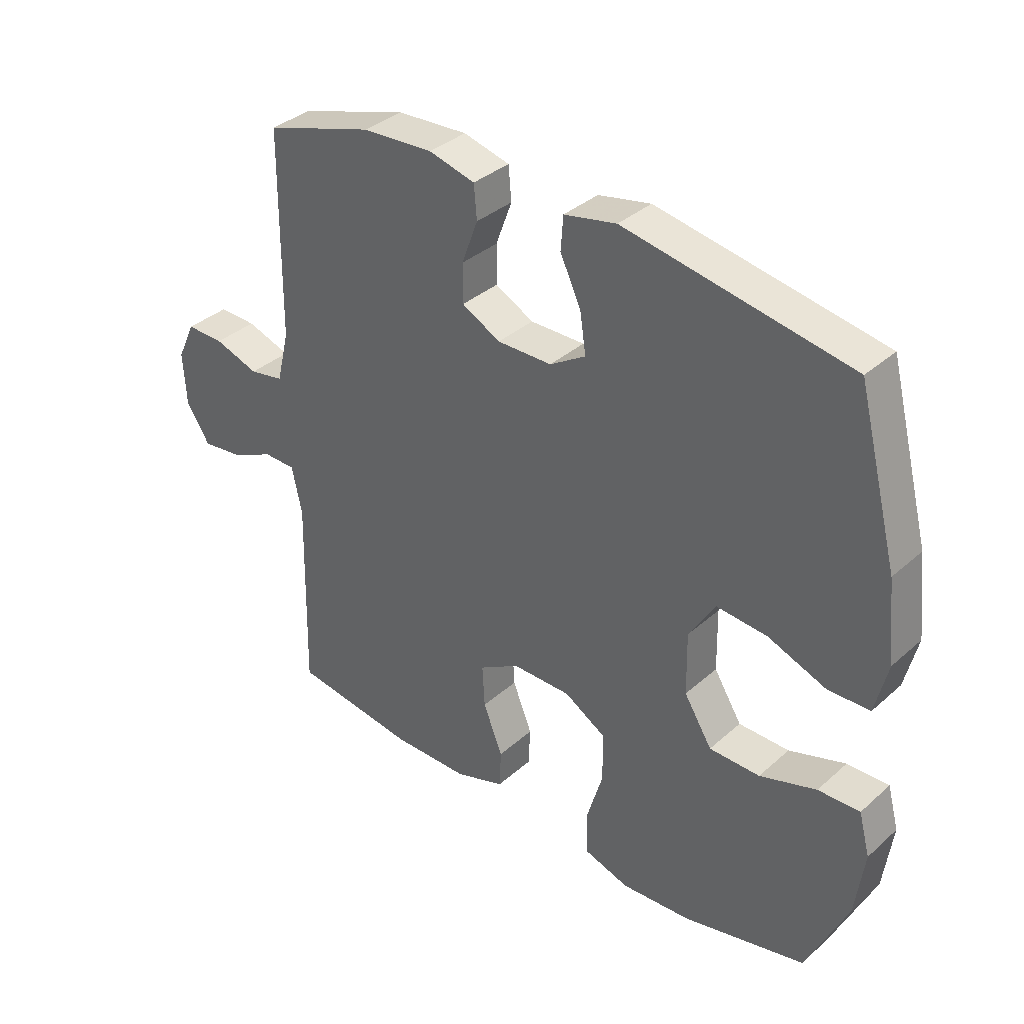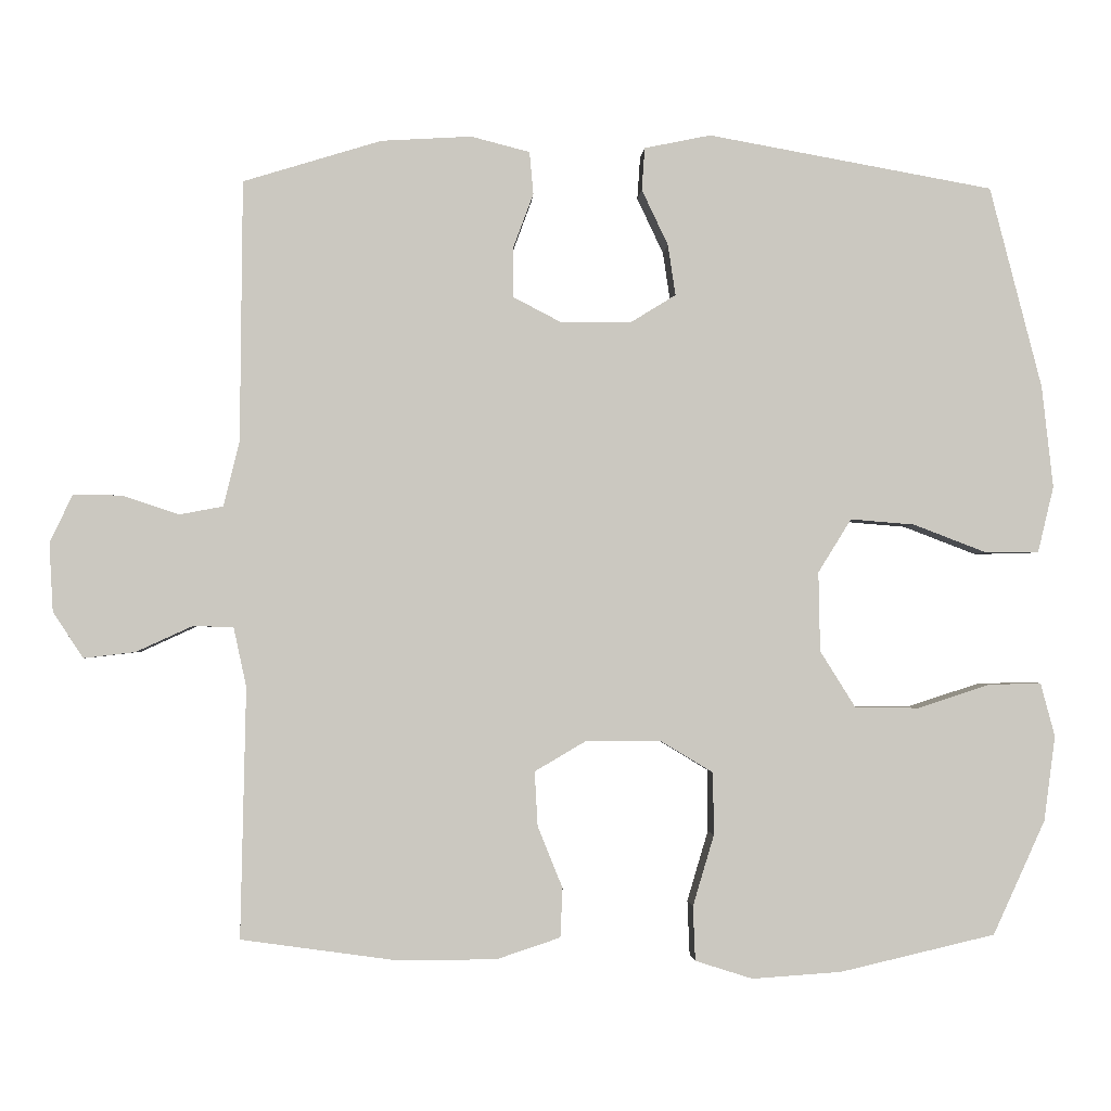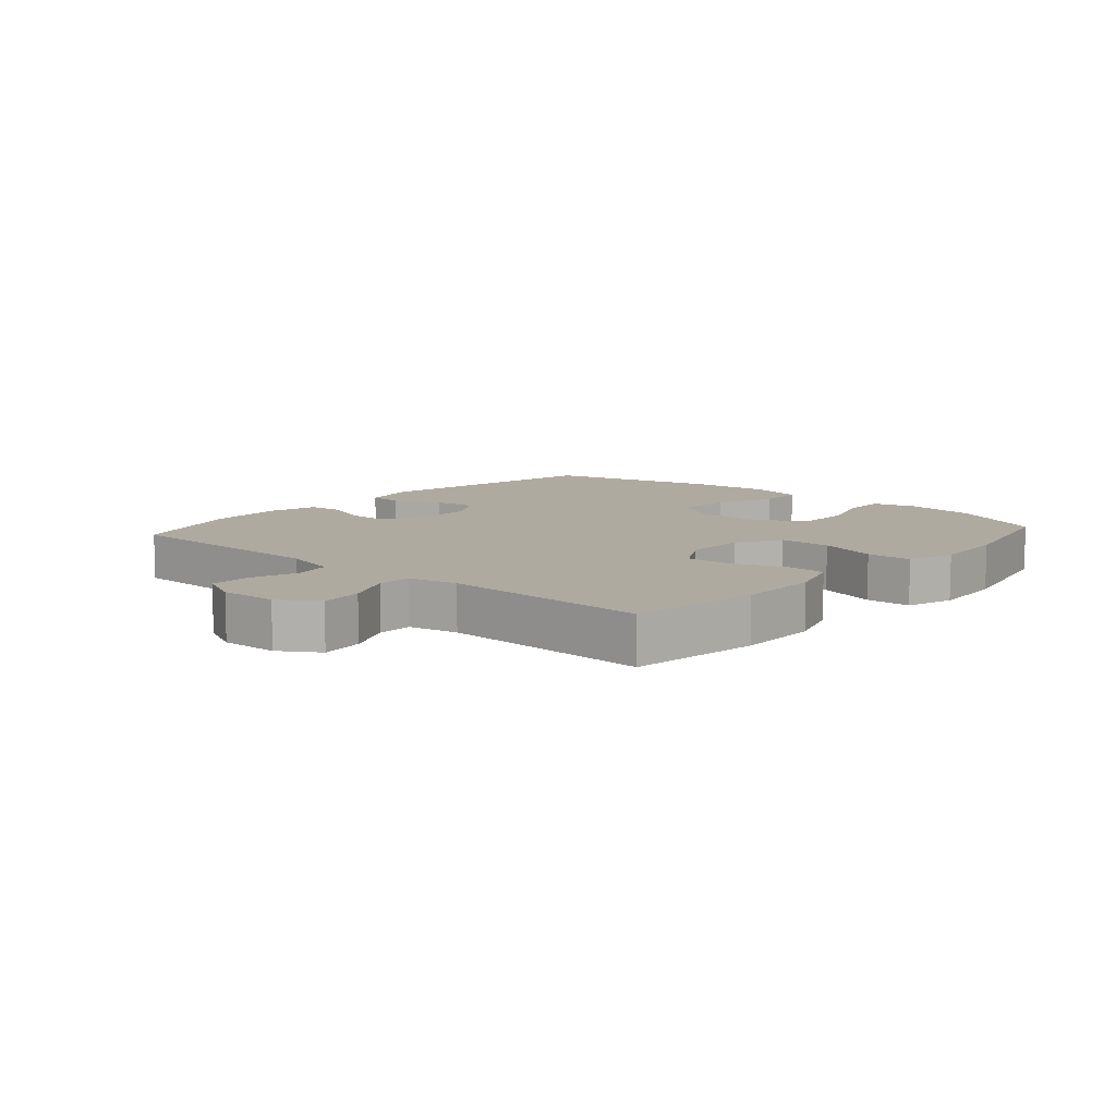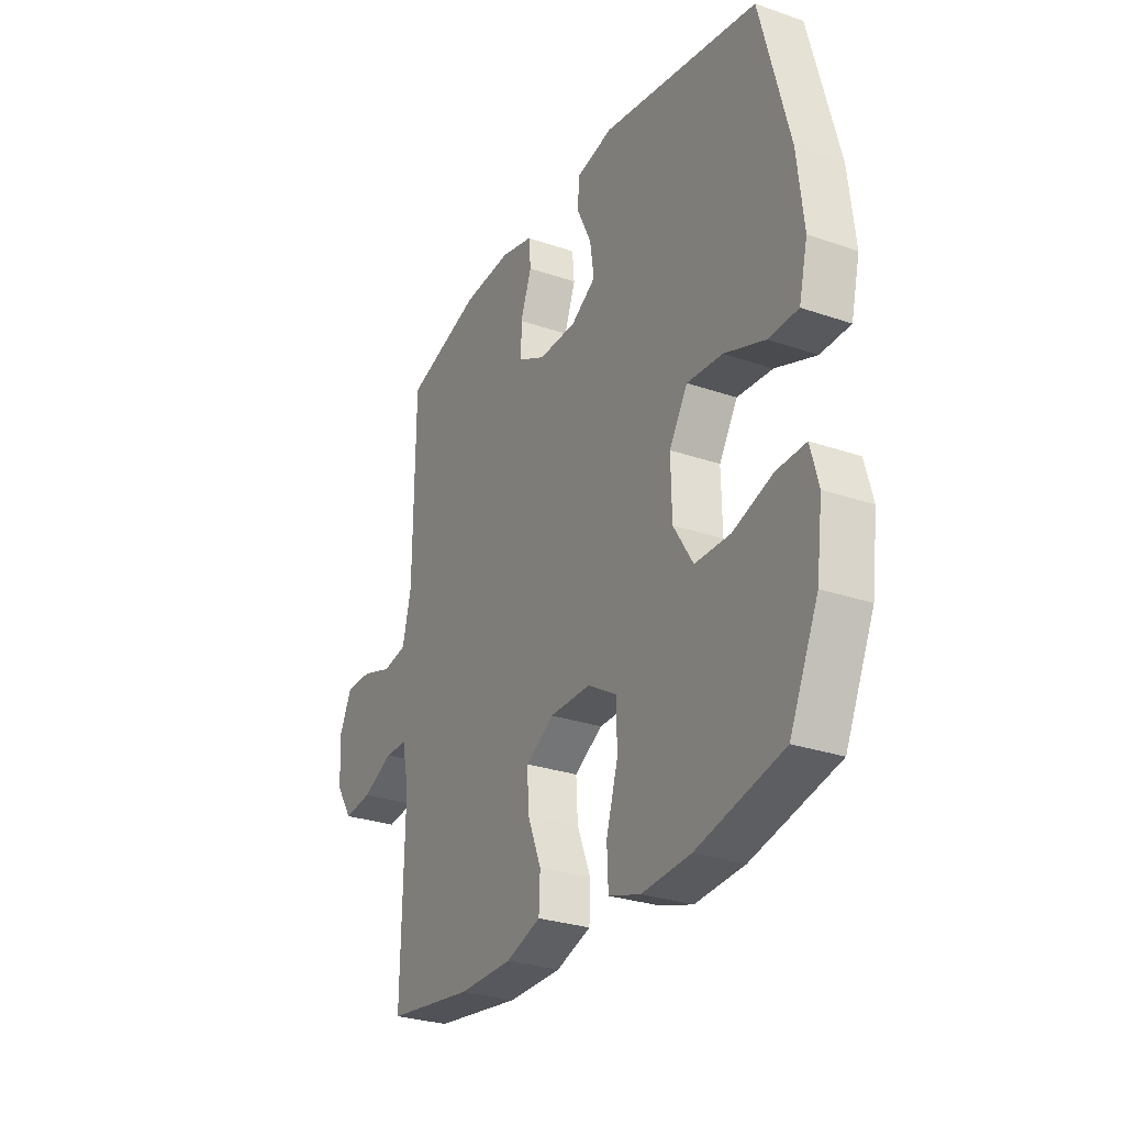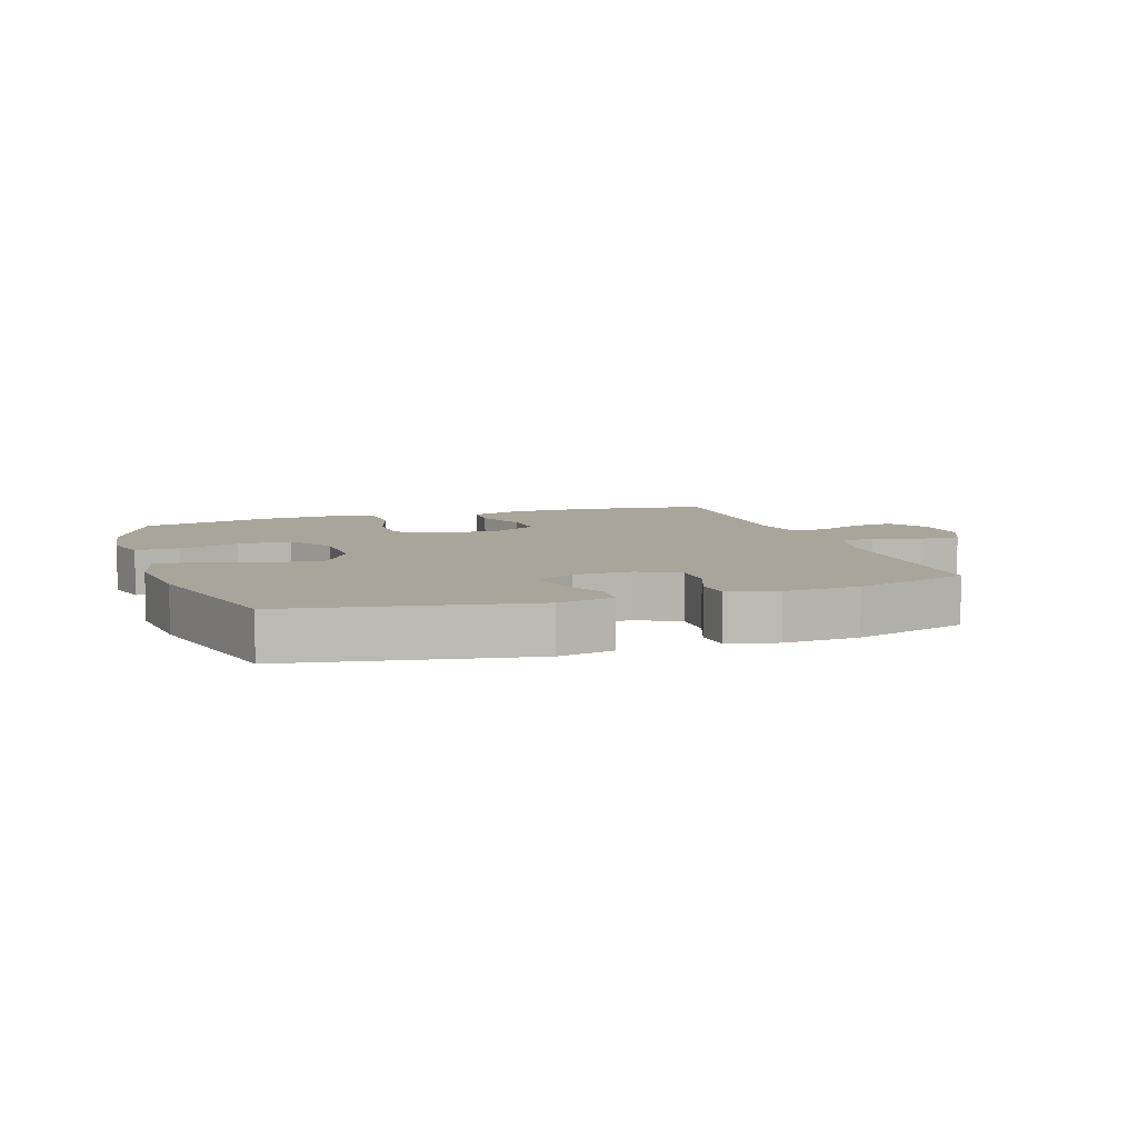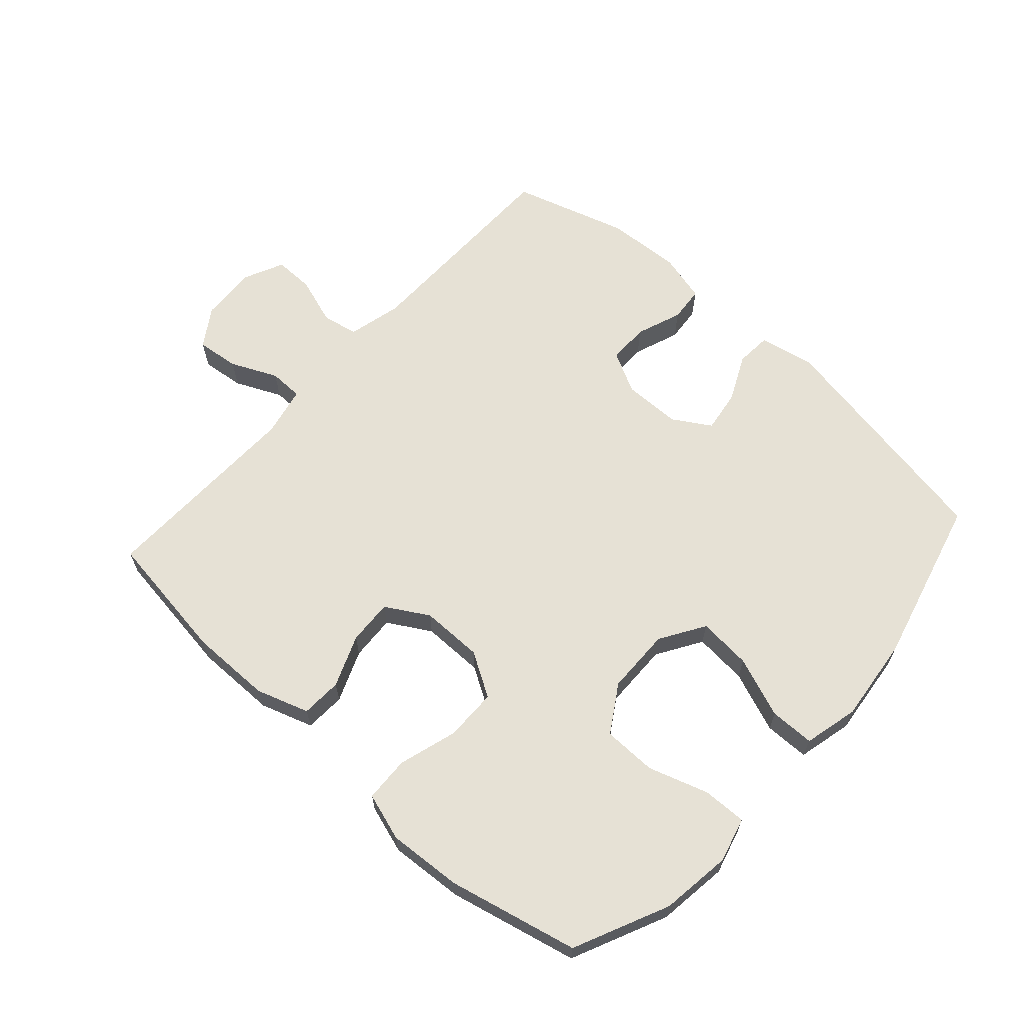
<metadata>
{"format":"obj","ext":"obj","renderer":"f3d","projection":"perspective","resolution":1024,"background":"white","views":[{"elev":35.7,"azim":-139.1,"up":"+Z"},{"elev":-1.8,"azim":176.9,"up":"+Z"},{"elev":9.5,"azim":131.6,"up":"+Y"},{"elev":-28.5,"azim":-117.4,"up":"+Z"},{"elev":7.5,"azim":-18.5,"up":"+Y"},{"elev":64.3,"azim":-137.9,"up":"+Y"}]}
</metadata>
<code>
v -0.5 0.07 -0.5
v -0.569 0.07 -0.349
v -0.584 0.07 -0.236
v -0.565 0.07 -0.165
v -0.495 0.07 -0.167
v -0.4 0.07 -0.198
v -0.315 0.07 -0.197
v -0.268 0.07 -0.122
v -0.266 0.07 -0.017
v -0.31 0.07 0.054
v -0.395 0.07 0.047
v -0.492 0.07 0.01
v -0.563 0.07 0.011
v -0.584 0.07 0.098
v -0.569 0.07 0.233
v -0.5 0.07 0.5
v -0.122 0.07 0.568
v -0.034 0.07 0.55
v -0.03 0.07 0.494
v -0.065 0.07 0.42
v -0.075 0.07 0.353
v -0.015 0.07 0.316
v 0.077 0.07 0.315
v 0.142 0.07 0.349
v 0.142 0.07 0.414
v 0.115 0.07 0.487
v 0.12 0.07 0.543
v 0.198 0.07 0.563
v 0.317 0.07 0.556
v 0.5 0.07 0.5
v 0.503 0.07 0.156
v 0.524 0.07 0.069
v 0.582 0.07 0.058
v 0.657 0.07 0.083
v 0.721 0.07 0.084
v 0.751 0.07 0.02
v 0.746 0.07 -0.07
v 0.706 0.07 -0.131
v 0.638 0.07 -0.123
v 0.564 0.07 -0.089
v 0.51 0.07 -0.09
v 0.493 0.07 -0.169
v 0.5 0.07 -0.5
v 0.292 0.07 -0.529
v 0.163 0.07 -0.528
v 0.079 0.07 -0.5
v 0.076 0.07 -0.435
v 0.109 0.07 -0.353
v 0.113 0.07 -0.281
v 0.045 0.07 -0.241
v -0.054 0.07 -0.241
v -0.124 0.07 -0.283
v -0.125 0.07 -0.366
v -0.097 0.07 -0.46
v -0.1 0.07 -0.532
v -0.176 0.07 -0.556
v -0.294 0.07 -0.548
v -0.5 0 -0.5
v -0.569 0 -0.349
v -0.584 0 -0.236
v -0.565 0 -0.165
v -0.495 0 -0.167
v -0.4 0 -0.198
v -0.315 0 -0.197
v -0.268 0 -0.122
v -0.266 0 -0.017
v -0.31 0 0.054
v -0.395 0 0.047
v -0.492 0 0.01
v -0.563 0 0.011
v -0.584 0 0.098
v -0.569 0 0.233
v -0.5 0 0.5
v -0.122 0 0.568
v -0.034 0 0.55
v -0.03 0 0.494
v -0.065 0 0.42
v -0.075 0 0.353
v -0.015 0 0.316
v 0.077 0 0.315
v 0.142 0 0.349
v 0.142 0 0.414
v 0.115 0 0.487
v 0.12 0 0.543
v 0.198 0 0.563
v 0.317 0 0.556
v 0.5 0 0.5
v 0.503 0 0.156
v 0.524 0 0.069
v 0.582 0 0.058
v 0.657 0 0.083
v 0.721 0 0.084
v 0.751 0 0.02
v 0.746 0 -0.07
v 0.706 0 -0.131
v 0.638 0 -0.123
v 0.564 0 -0.089
v 0.51 0 -0.09
v 0.493 0 -0.169
v 0.5 0 -0.5
v 0.292 0 -0.529
v 0.163 0 -0.528
v 0.079 0 -0.5
v 0.076 0 -0.435
v 0.109 0 -0.353
v 0.113 0 -0.281
v 0.045 0 -0.241
v -0.054 0 -0.241
v -0.124 0 -0.283
v -0.125 0 -0.366
v -0.097 0 -0.46
v -0.1 0 -0.532
v -0.176 0 -0.556
v -0.294 0 -0.548
f 4 5 6
f 3 4 6
f 2 3 6
f 1 2 6
f 57 1 6
f 56 57 6
f 55 56 6
f 54 55 6
f 53 54 6
f 52 53 6 7
f 51 52 7 8
f 50 51 8 9
f 49 50 9 10
f 46 47 48
f 45 46 48
f 44 45 48
f 43 44 48
f 42 43 48
f 41 42 48 49
f 38 39 40
f 37 38 40
f 36 37 40
f 35 36 40
f 34 35 40
f 33 34 40
f 32 33 40 41
f 41 49 10
f 32 41 10
f 31 32 10
f 29 30 31
f 28 29 31
f 27 28 31
f 26 27 31
f 25 26 31
f 18 19 20
f 17 18 20
f 16 17 20
f 15 16 20
f 14 15 20
f 13 14 20
f 12 13 20
f 11 12 20
f 11 20 21
f 10 11 21 22
f 24 25 31
f 23 24 31 10
f 10 22 23
f 63 62 61
f 63 61 60
f 63 60 59
f 63 59 58
f 63 58 114
f 63 114 113
f 63 113 112
f 63 112 111
f 63 111 110
f 64 63 110 109
f 65 64 109 108
f 66 65 108 107
f 67 66 107 106
f 105 104 103
f 105 103 102
f 105 102 101
f 105 101 100
f 105 100 99
f 106 105 99 98
f 97 96 95
f 97 95 94
f 97 94 93
f 97 93 92
f 97 92 91
f 97 91 90
f 98 97 90 89
f 67 106 98
f 67 98 89
f 67 89 88
f 88 87 86
f 88 86 85
f 88 85 84
f 88 84 83
f 88 83 82
f 77 76 75
f 77 75 74
f 77 74 73
f 77 73 72
f 77 72 71
f 77 71 70
f 77 70 69
f 77 69 68
f 78 77 68
f 79 78 68 67
f 88 82 81
f 67 88 81 80
f 80 79 67
f 1 58 59 2
f 2 59 60 3
f 3 60 61 4
f 4 61 62 5
f 5 62 63 6
f 6 63 64 7
f 7 64 65 8
f 8 65 66 9
f 9 66 67 10
f 10 67 68 11
f 11 68 69 12
f 12 69 70 13
f 13 70 71 14
f 14 71 72 15
f 15 72 73 16
f 16 73 74 17
f 17 74 75 18
f 18 75 76 19
f 19 76 77 20
f 20 77 78 21
f 21 78 79 22
f 22 79 80 23
f 23 80 81 24
f 24 81 82 25
f 25 82 83 26
f 26 83 84 27
f 27 84 85 28
f 28 85 86 29
f 29 86 87 30
f 30 87 88 31
f 31 88 89 32
f 32 89 90 33
f 33 90 91 34
f 34 91 92 35
f 35 92 93 36
f 36 93 94 37
f 37 94 95 38
f 38 95 96 39
f 39 96 97 40
f 40 97 98 41
f 41 98 99 42
f 42 99 100 43
f 43 100 101 44
f 44 101 102 45
f 45 102 103 46
f 46 103 104 47
f 47 104 105 48
f 48 105 106 49
f 49 106 107 50
f 50 107 108 51
f 51 108 109 52
f 52 109 110 53
f 53 110 111 54
f 54 111 112 55
f 55 112 113 56
f 56 113 114 57
f 57 114 58 1

</code>
